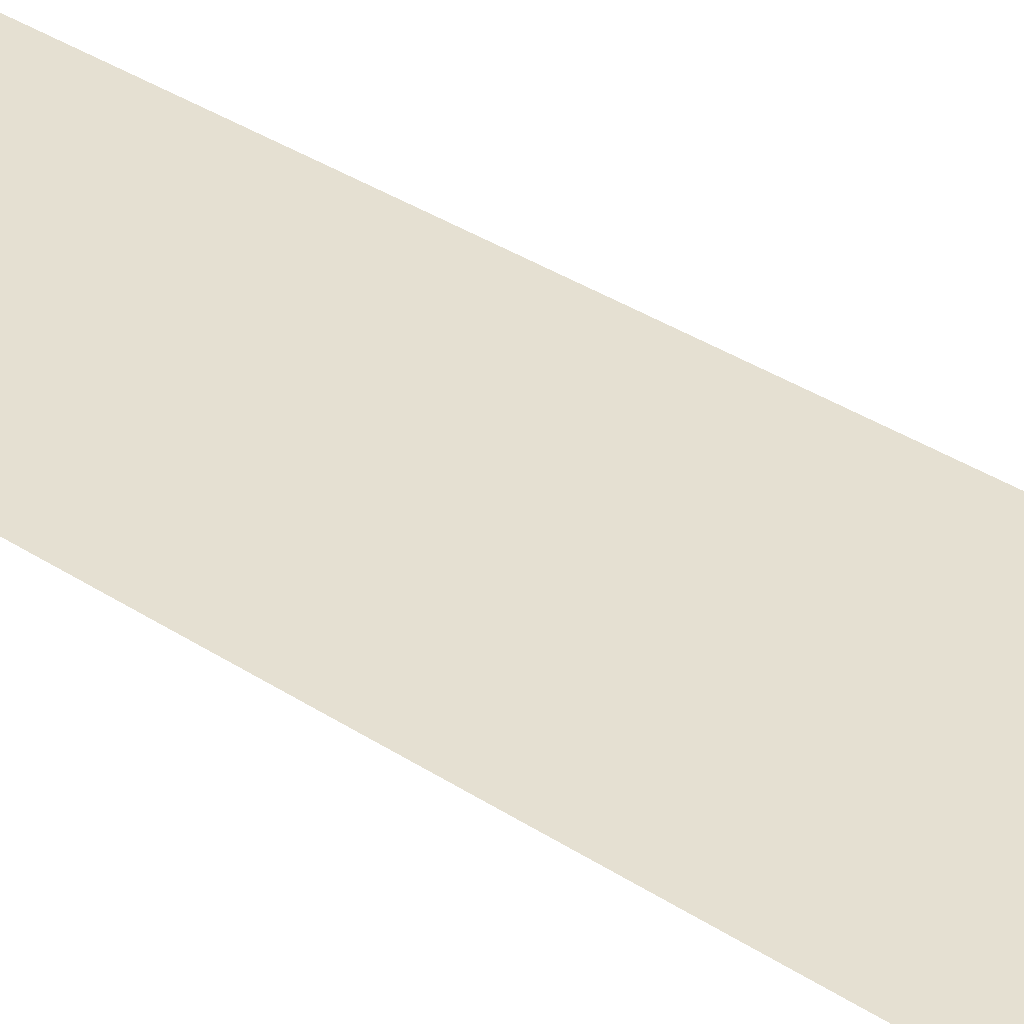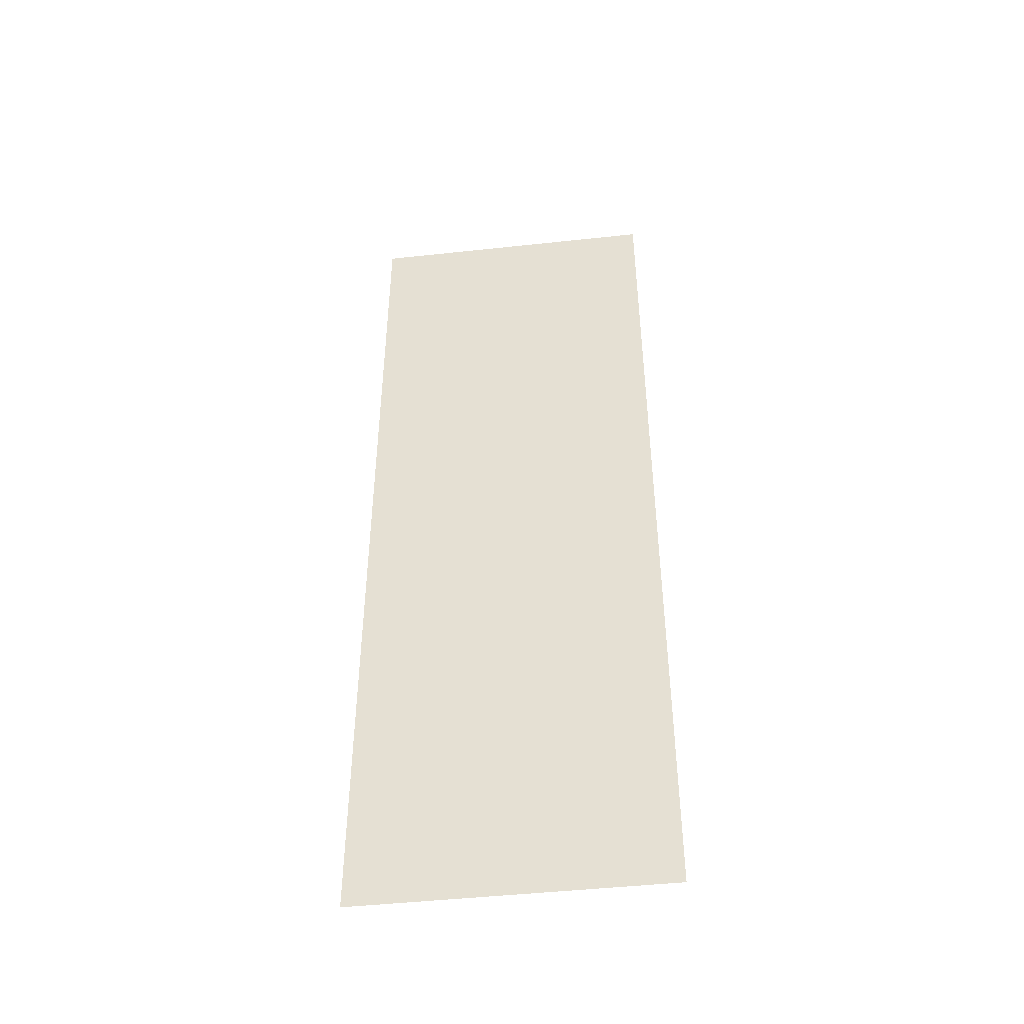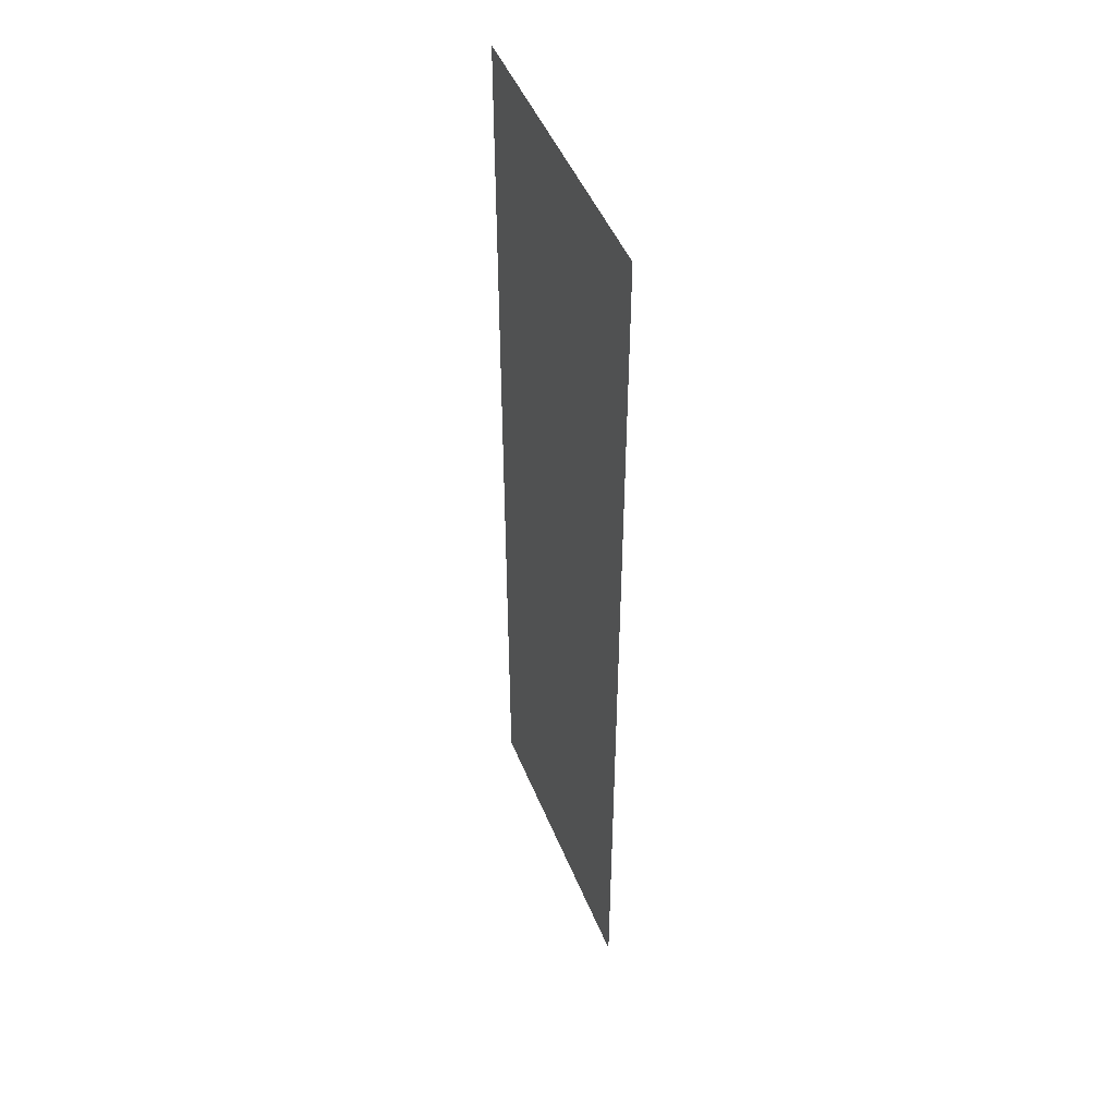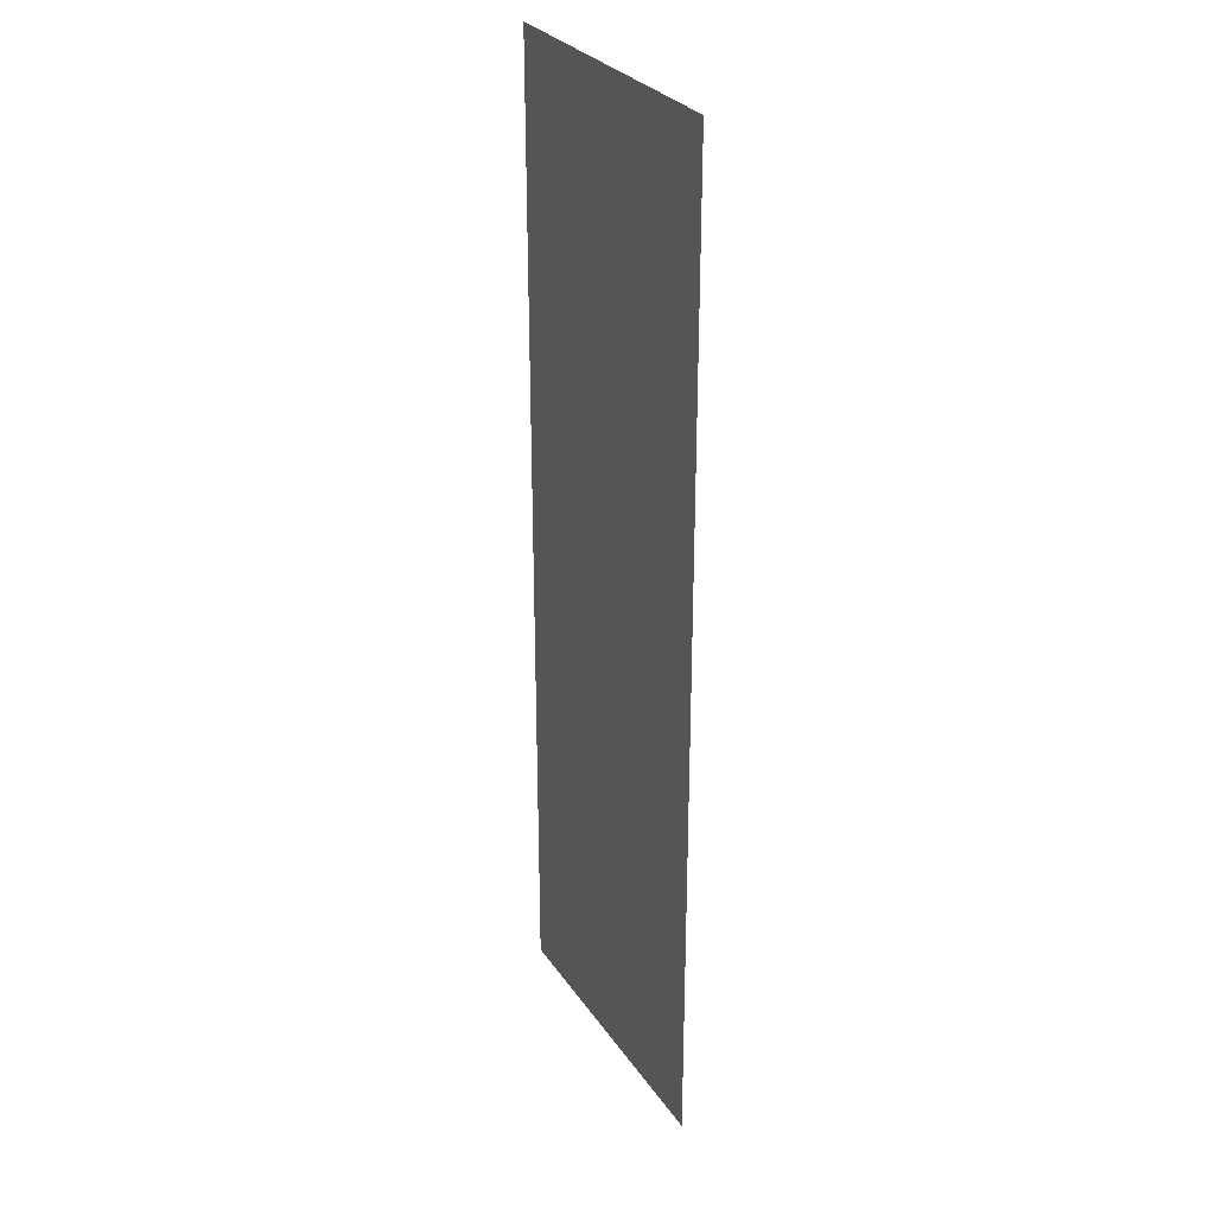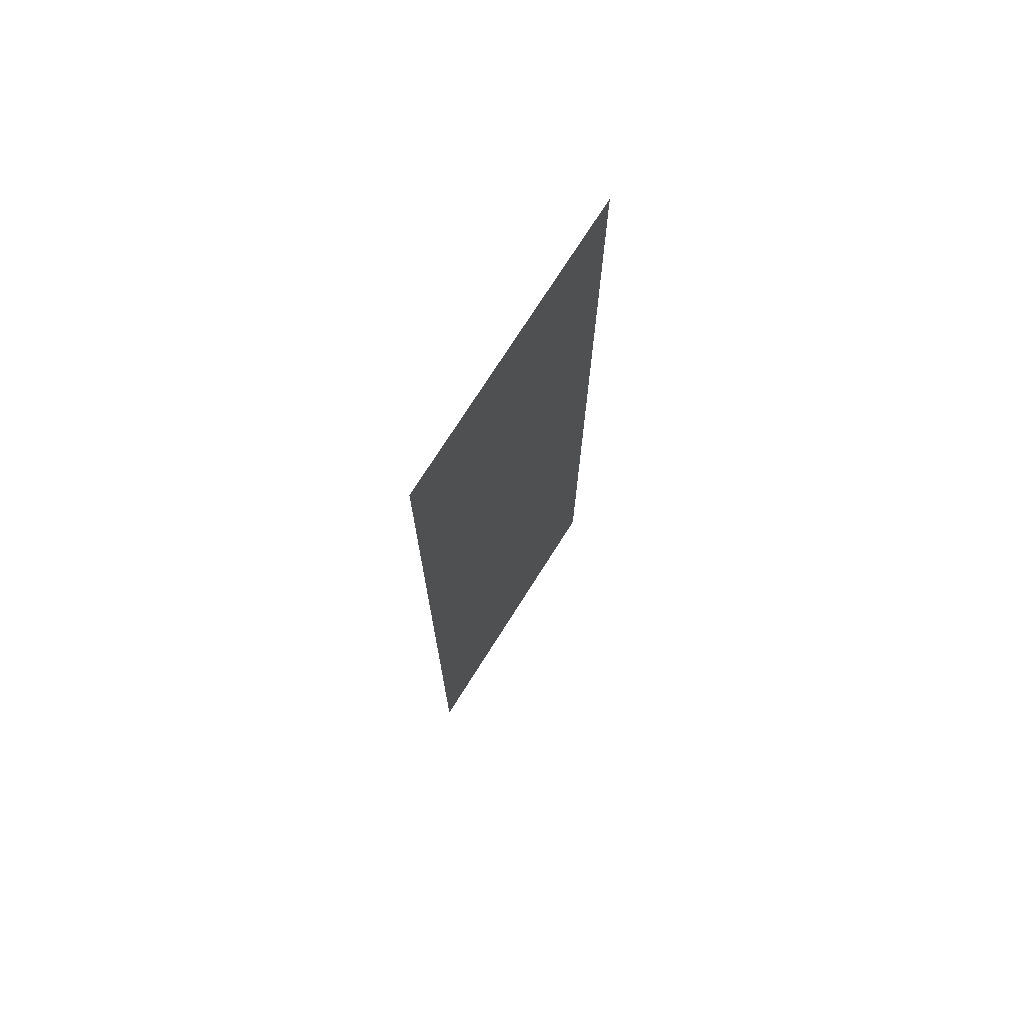
<metadata>
{"format":"obj","ext":"obj","renderer":"f3d","projection":"perspective","resolution":1024,"background":"white","views":[{"elev":37.7,"azim":129.5,"up":"+Y"},{"elev":-47.1,"azim":7.0,"up":"+Z"},{"elev":48.1,"azim":-111.6,"up":"+Z"},{"elev":29.2,"azim":62.3,"up":"+Z"},{"elev":73.8,"azim":122.3,"up":"+Z"}]}
</metadata>
<code>
v 4924 -428 -5676
v 4932 -428 -5676
v 4948 -428 -5676
v 4900 -428 -5676
v 4924 -428 -5676
v 4948 -428 -5676
v 4876 -428 -5676
v 4900 -428 -5676
v 4948 -428 -5676
v 4876 -428 -5908
v 4876 -428 -5676
v 4948 -428 -5676
v 4892 -428 -5908
v 4876 -428 -5908
v 4948 -428 -5676
v 4900 -428 -5908
v 4892 -428 -5908
v 4948 -428 -5676
v 4924 -428 -5908
v 4900 -428 -5908
v 4948 -428 -5676
v 4932 -428 -5908
v 4924 -428 -5908
v 4948 -428 -5676
v 4948 -428 -5908
v 4932 -428 -5908
v 4948 -428 -5676
f 1 2 3
f 4 5 6
f 7 8 9
f 10 11 12
f 13 14 15
f 16 17 18
f 19 20 21
f 22 23 24
f 25 26 27

</code>
